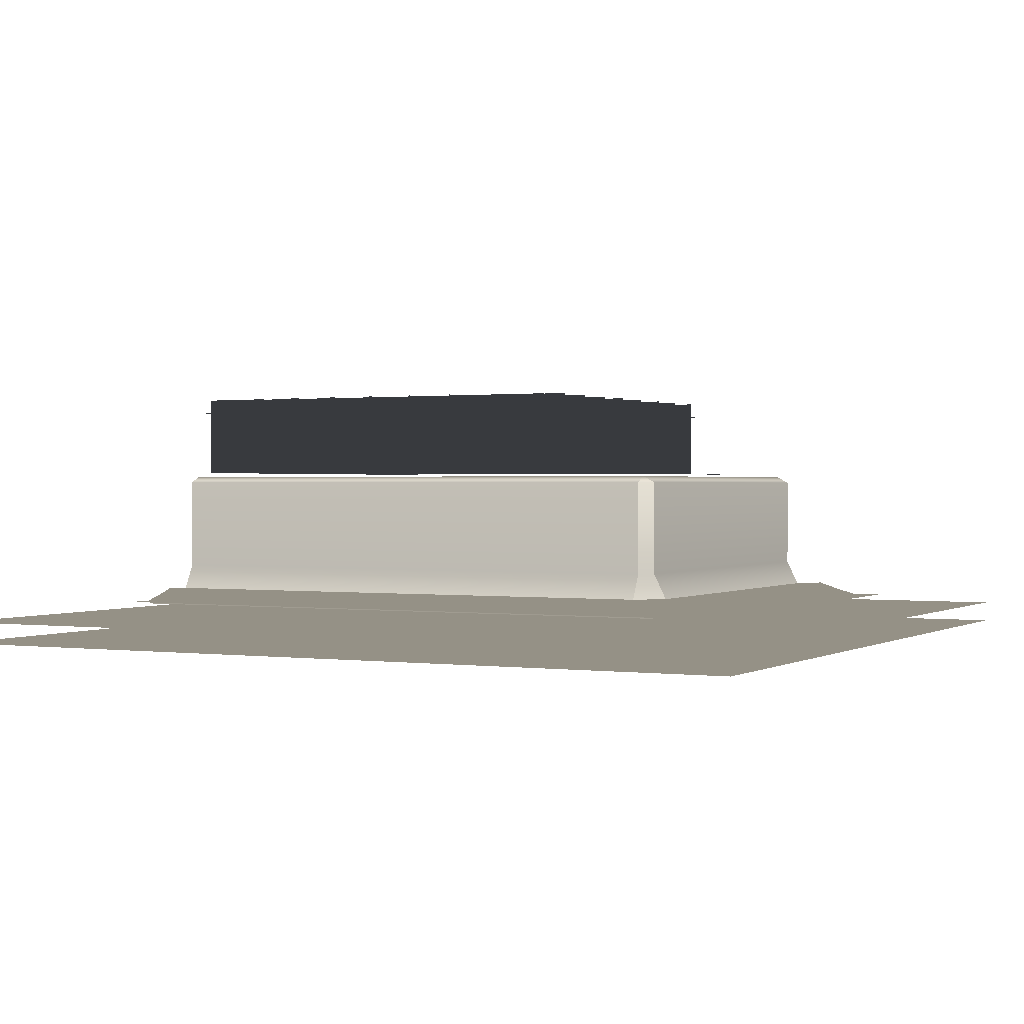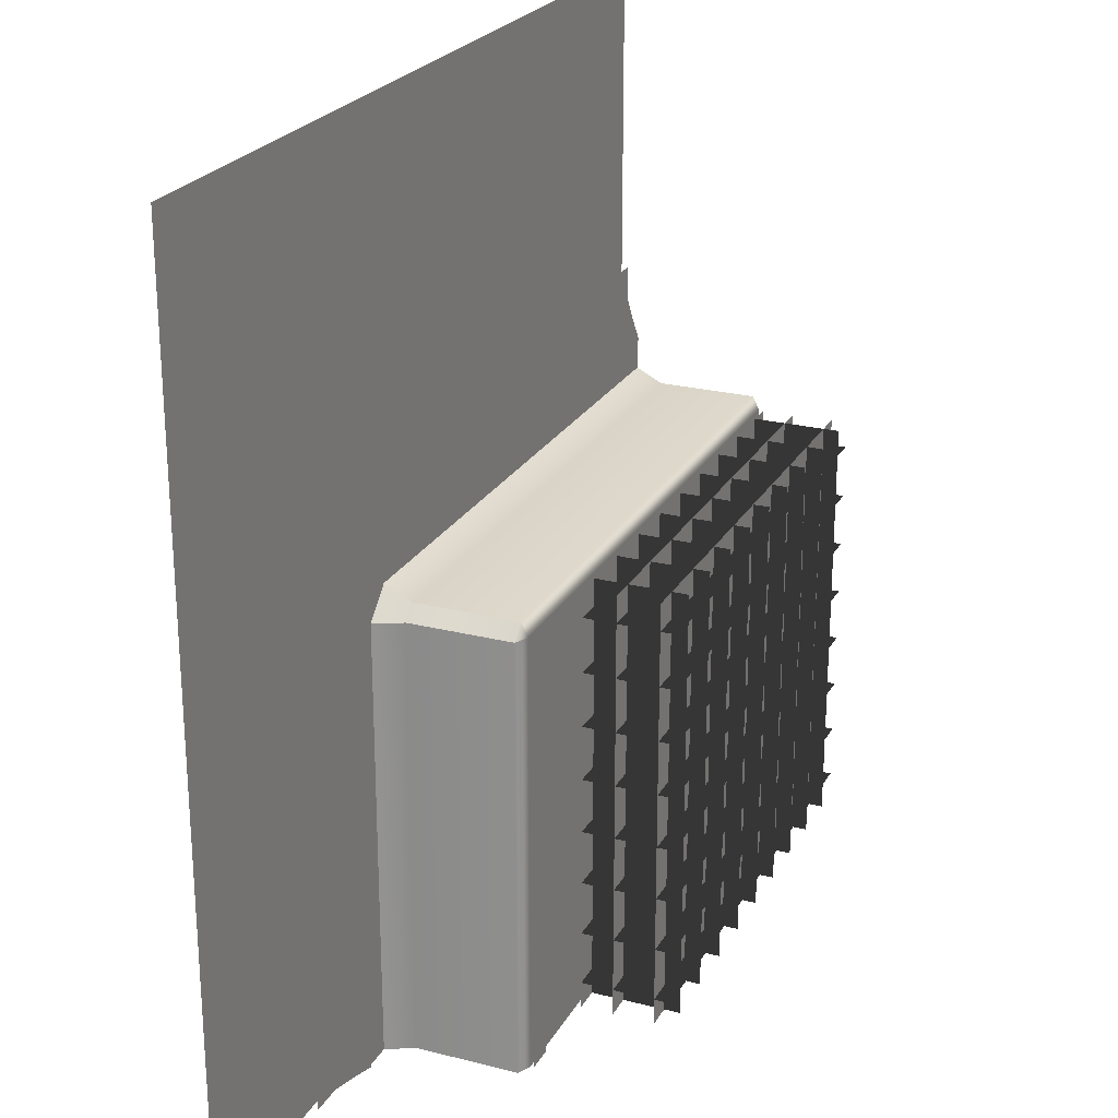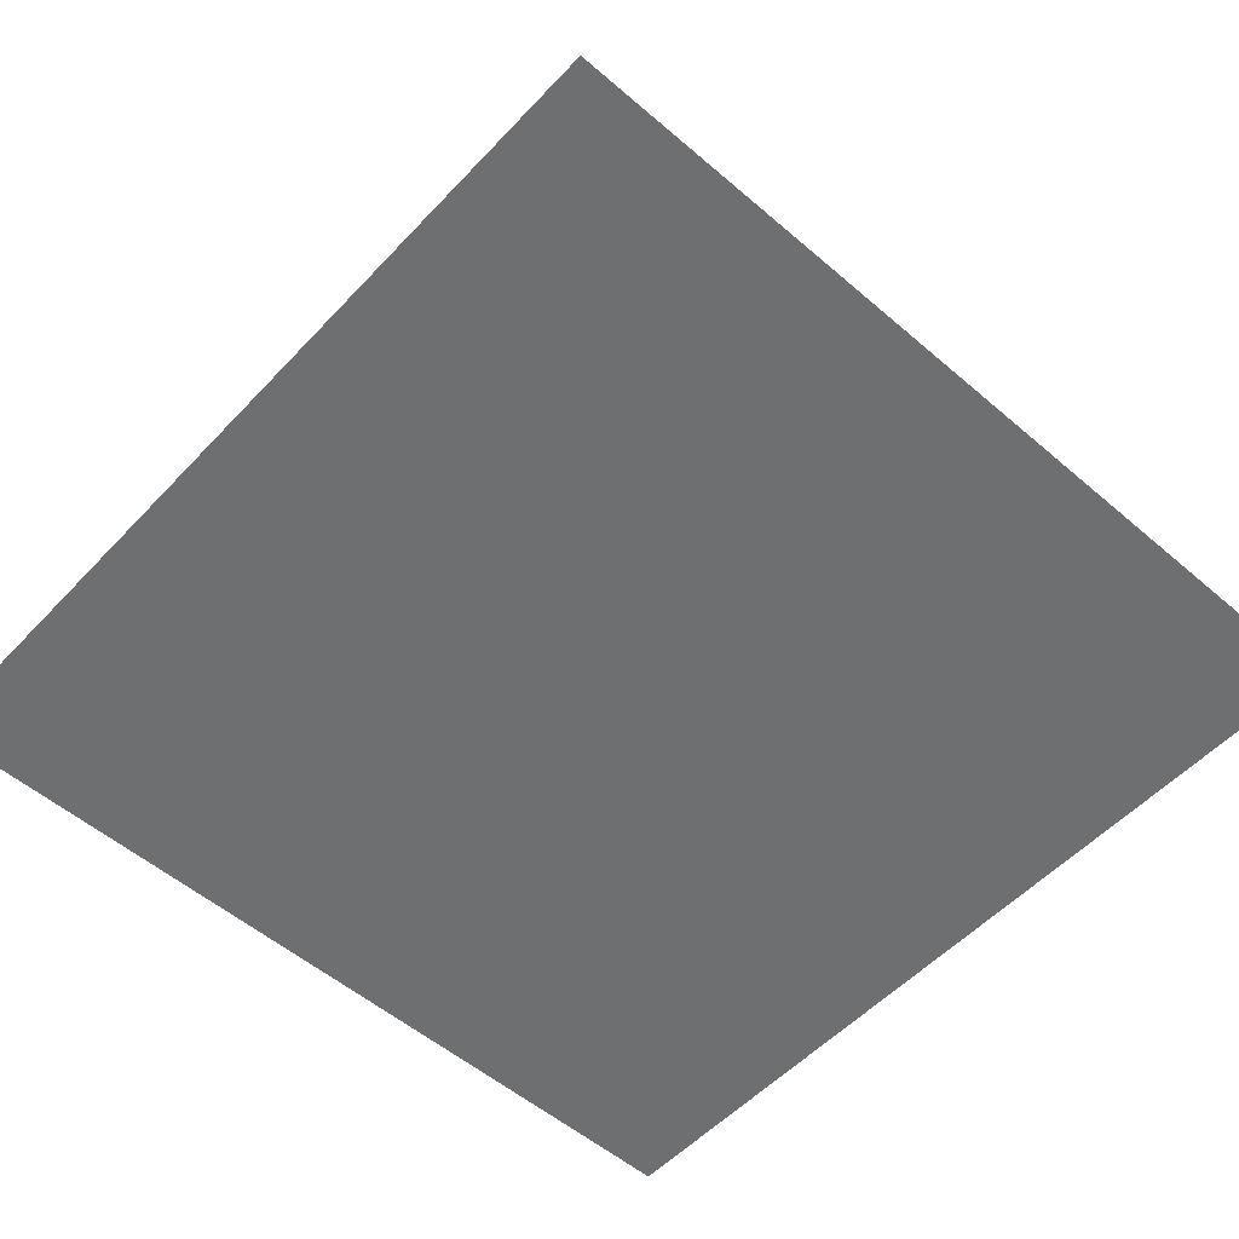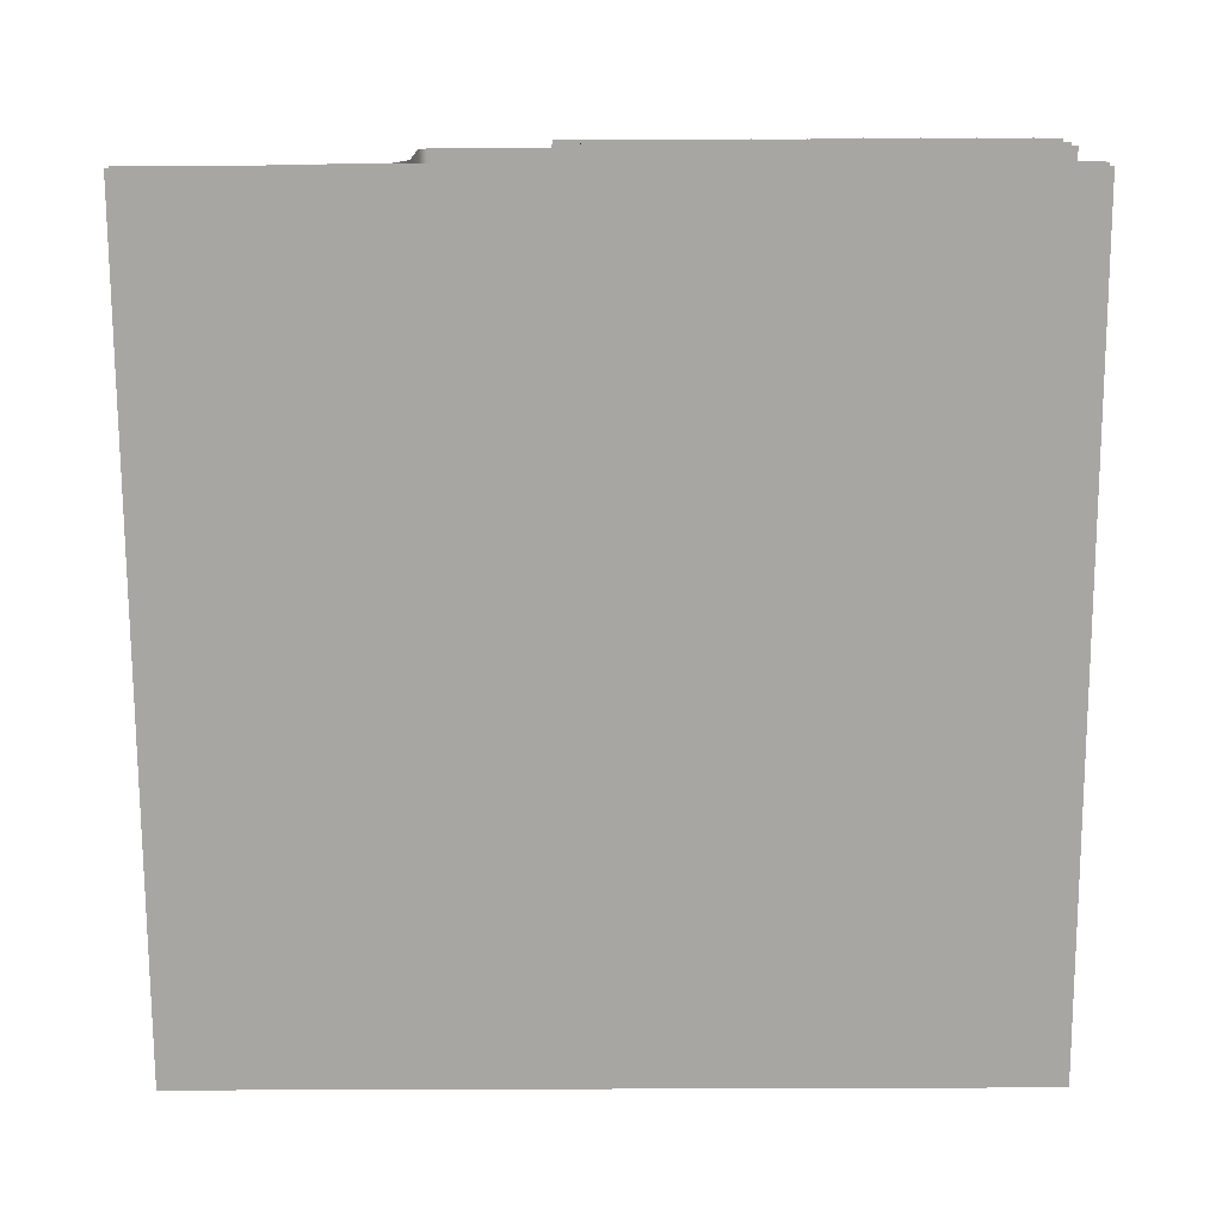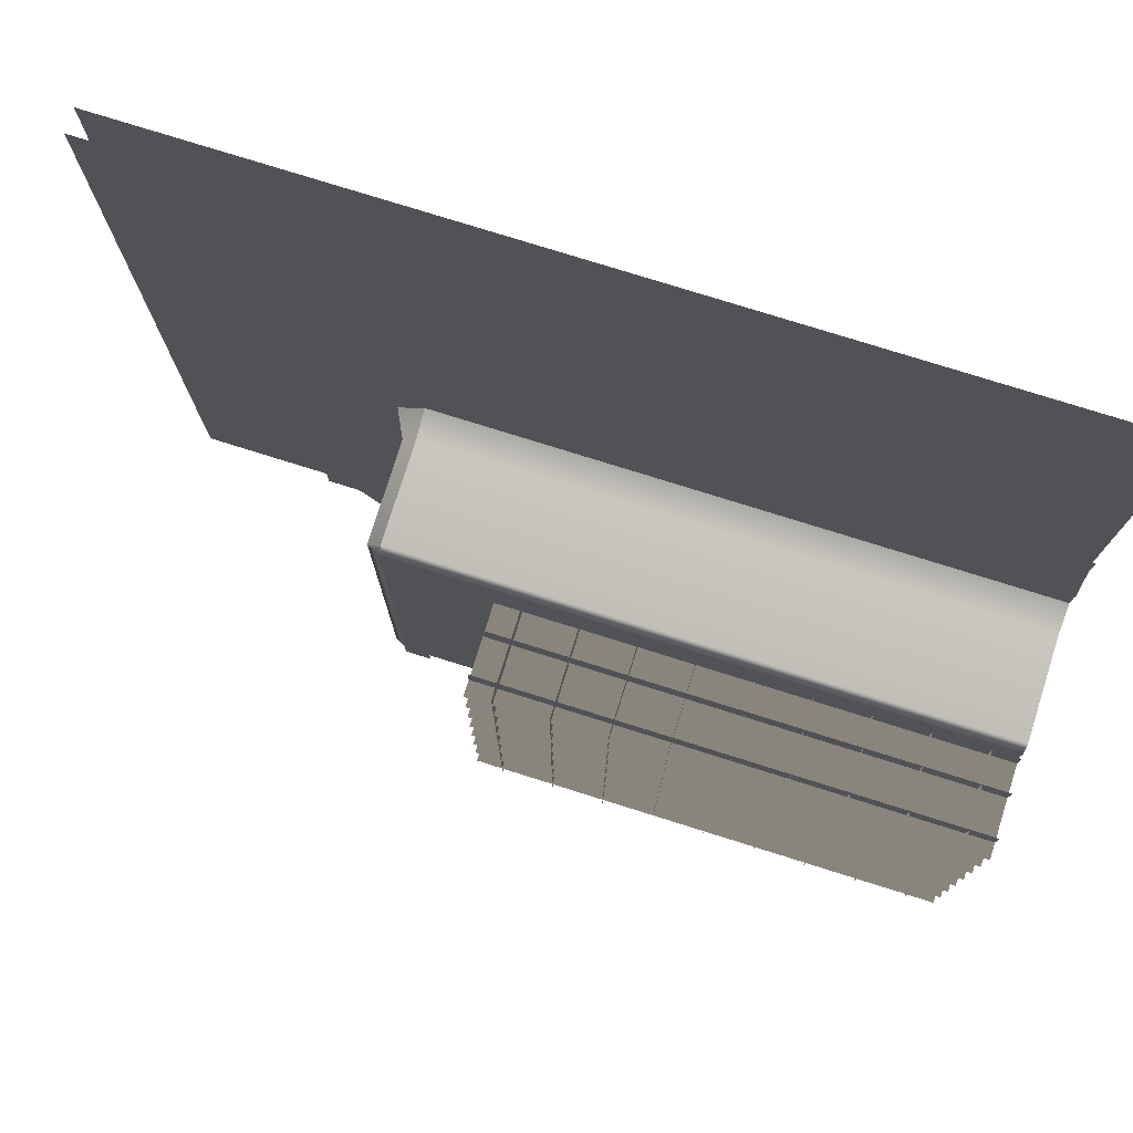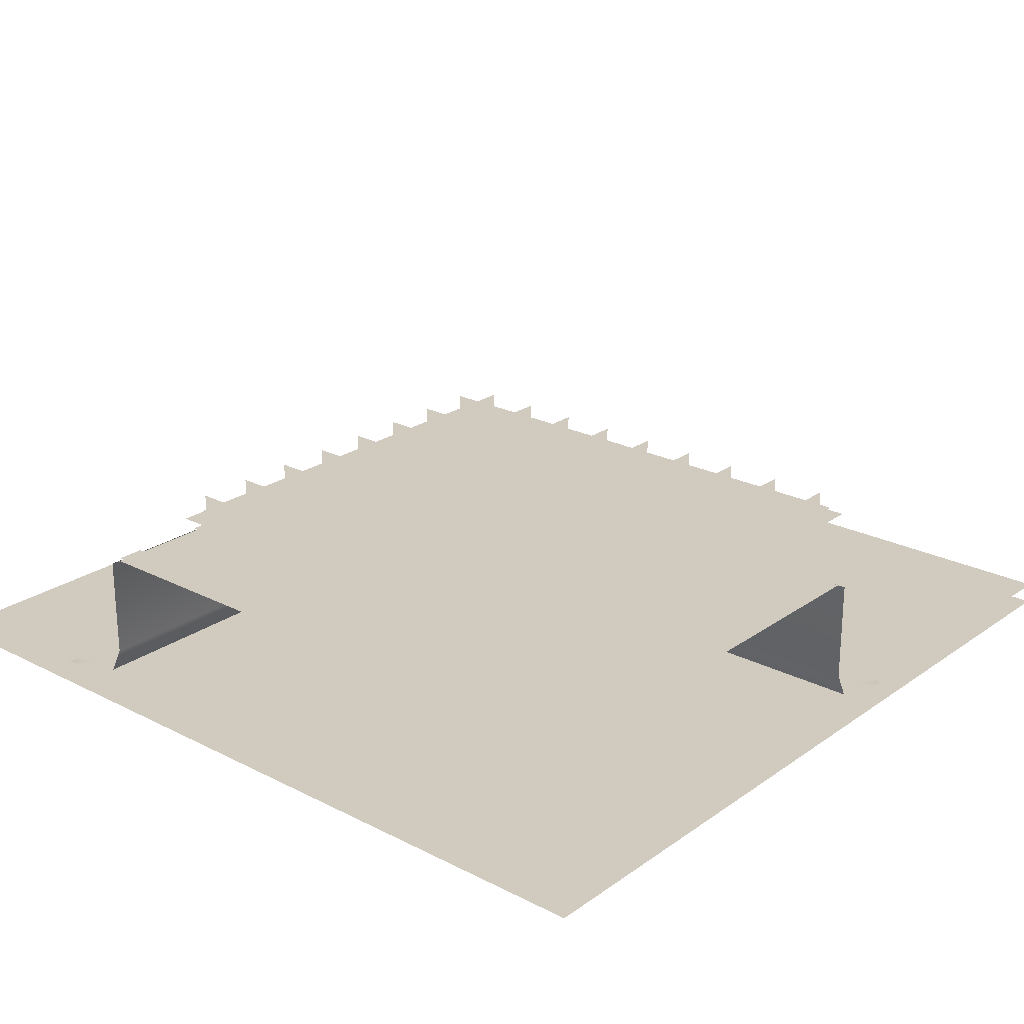
<metadata>
{"format":"obj","ext":"obj","renderer":"f3d","projection":"perspective","resolution":1024,"background":"white","views":[{"elev":0.7,"azim":27.0,"up":"+Y"},{"elev":23.8,"azim":113.0,"up":"+Z"},{"elev":-54.6,"azim":47.8,"up":"+Y"},{"elev":-74.3,"azim":-179.8,"up":"+Y"},{"elev":77.3,"azim":-162.6,"up":"+Z"},{"elev":23.3,"azim":-139.4,"up":"+Y"}]}
</metadata>
<code>
o polygon0
g polygon0
v 0.5 0.04688 -0.75
v -4 0.04688 -0.75
v -4 0.875 -0.75
v 0.5 0.875 -0.75
v -3.75 0.04688 -4
v -3.75 0.04688 0
v -3.75 0.875 0
v -3.75 0.875 -4
v 0.25 0.04688 -4
v 0.25 0.04688 0
v 0.25 0.875 0
v 0.25 0.875 -4
v -0.25 0.04688 -4
v -0.25 0.04688 0
v -0.25 0.875 0
v -0.25 0.875 -4
v 0.5 0.04688 -0.25
v -4 0.04688 -0.25
v -4 0.875 -0.25
v 0.5 0.875 -0.25
v -0.75 0.04688 -4
v -0.75 0.04688 0
v -0.75 0.875 0
v -0.75 0.875 -4
v -1.25 0.04688 -4
v -1.25 0.04688 0
v -1.25 0.875 0
v -1.25 0.875 -4
v -1.75 0.04688 -4
v -1.75 0.04688 0
v -1.75 0.875 0
v -1.75 0.875 -4
v -2.25 0.04688 -4
v -2.25 0.04688 0
v -2.25 0.875 0
v -2.25 0.875 -4
v -2.75 0.04688 -4
v -2.75 0.04688 0
v -2.75 0.875 0
v -2.75 0.875 -4
v -3.25 0.04688 -4
v -3.25 0.04688 0
v -3.25 0.875 0
v -3.25 0.875 -4
v 0.5 0.04688 -3.75
v -4 0.04688 -3.75
v -4 0.875 -3.75
v 0.5 0.875 -3.75
v 0.5 0.04688 -3.25
v -4 0.04688 -3.25
v -4 0.875 -3.25
v 0.5 0.875 -3.25
v 0.5 0.04688 -2.75
v -4 0.04688 -2.75
v -4 0.875 -2.75
v 0.5 0.875 -2.75
v 0.5 0.04688 -2.25
v -4 0.04688 -2.25
v -4 0.875 -2.25
v 0.5 0.875 -2.25
v 0.5 0.04688 -1.75
v -4 0.04688 -1.75
v -4 0.875 -1.75
v 0.5 0.875 -1.75
v 0.5 0.04688 -1.25
v -4 0.04688 -1.25
v -4 0.875 -1.25
v 0.5 0.875 -1.25
f 1 2 3
f 3 4 1
f 5 6 7
f 7 8 5
f 9 10 11
f 11 12 9
f 13 14 15
f 15 16 13
f 17 18 19
f 19 20 17
f 21 22 23
f 23 24 21
f 25 26 27
f 27 28 25
f 29 30 31
f 31 32 29
f 33 34 35
f 35 36 33
f 37 38 39
f 39 40 37
f 41 42 43
f 43 44 41
f 45 46 47
f 47 48 45
f 49 50 51
f 51 52 49
f 53 54 55
f 55 56 53
f 57 58 59
f 59 60 57
f 61 62 63
f 63 64 61
f 65 66 67
f 67 68 65
o polygon1
g polygon1
v -4 0 0
v 1.5 0 0
v 1.5 0 -4
v -4 0 -4
f 69 70 71
f 71 72 69
o polygon2
g polygon2
v 0 -1.625 -4
v -4 -1.625 4
v 4 -1.625 4
v 4 -1.625 -4
v -4 -1.625 4
v 0 -1.625 -4
v -4 -1.625 -4
f 73 74 75
f 75 76 73
f 77 78 79
o polygon3
g polygon3
v 4 -1.422 -4
v 0 -1.422 -4
v -4 -1.422 4
v 4 -1.422 4
v -4 -1.422 4
v 0 -1.422 -4
v -4 -1.422 -4
f 80 81 82
f 82 83 80
f 84 85 86
o polygon4
g polygon4
v 1 0.03125 -2.562
v 1.5 0.03125 -2.562
v 1.5 0.03125 -3.062
v 1 0.03125 -3.062
v 0.875 0.03125 -2
v 1.125 0.03125 -2
v 1.125 0.03125 -2.25
v 0.875 0.03125 -2.25
v 1.25 0.03125 -3.75
v 1.5 0.03125 -3.75
v 1.5 0.03125 -4
v 1.25 0.03125 -4
v 0.625 0.03125 -3.062
v 0.875 0.03125 -3.062
v 0.875 0.03125 -3.312
v 0.625 0.03125 -3.312
v 0.75 0.03125 -3.5
v 1 0.03125 -3.5
v 1 0.03125 -3.75
v 0.75 0.03125 -3.75
f 87 88 89
f 89 90 87
f 91 92 93
f 93 94 91
f 95 96 97
f 97 98 95
f 99 100 101
f 101 102 99
f 103 104 105
f 105 106 103
o polygon5
g polygon5
v -4 -1.25 0.5
v 2 -1.25 0.5
v 2 -1.25 -4
v -4 -1.25 -4
f 107 108 109
f 109 110 107
o polygon6
g polygon6
v -4 -1.25 0.25
v 1.5 -1.25 0.25
v 1.5 -1 0.125
v -4 -1 0.125
v 1.75 -1.25 0
v 1.75 -1.25 -4
v 1.625 -1 -4
v 1.625 -1 0
v 1.5 -1.25 0.25
v 1.75 -1.25 0
v 1.625 -1 0
v 1.5 -1 0.125
f 111 112 113
f 113 114 111
f 115 116 117
f 117 118 115
f 119 120 121
f 121 122 119
o polygon7
g polygon7
v -4 -1 0.125
v 1.5 -1 0.125
v 1.5 -0.0625 0.125
v -4 -0.0625 0.125
v 1.625 -1 0
v 1.625 -1 -4
v 1.625 -0.0625 -4
v 1.625 -0.0625 0
v 1.5 -1 0.125
v 1.625 -1 0
v 1.625 -0.0625 0
v 1.5 -0.0625 0.125
f 123 124 125
f 125 126 123
f 127 128 129
f 129 130 127
f 131 132 133
f 133 134 131
o polygon8
g polygon8
v -4 -0.0625 0.125
v 1.5 -0.0625 0.125
v 1.5 0 0
v -4 0 0
v 1.625 -0.0625 0
v 1.625 -0.0625 -4
v 1.5 0 -4
v 1.5 0 0
v 1.5 -0.0625 0.125
v 1.625 -0.0625 0
v 1.5 0 0
f 135 136 137
f 137 138 135
f 139 140 141
f 141 142 139
f 143 144 145
o polygon9
g polygon9
v 2 -1.25 -4
v 2 -1.25 0.5
v 2.25 -1.375 -4
v 2.25 -1.375 0.5
v 2.438 -1.391 -4
v 2.438 -1.391 0.5
v 2 -1.25 0.5
v -4 -1.25 0.5
v 2 -1.375 0.75
v -4 -1.375 0.75
v 2 -1.391 0.9375
v -4 -1.391 0.9375
v 2 -1.375 0.75
v 2 -1.391 0.9375
v 2.438 -1.391 0.5
v 2.25 -1.375 0.5
v 2 -1.25 0.5
v 2 -1.375 0.75
v 2.25 -1.375 0.5
v 2.438 -1.391 0.5
v 2 -1.391 0.9375
v 2.312 -1.391 0.8125
f 146 147 148
f 147 149 148
f 148 149 150
f 149 151 150
f 152 153 154
f 153 155 154
f 154 155 156
f 155 157 156
f 158 159 160
f 160 161 158
f 162 163 164
f 165 166 167
o polygon10
g polygon10
v 2.665 -1.359 0.9241
v 2.333 -1.359 0.7617
v 2.625 -1.359 1.125
v 2.312 -1.359 0.8125
v 2 -1.359 1.25
v 2 -1.359 0.9375
v -4 -1.359 1.25
v 2 -1.359 1.25
v 2 -1.359 0.9375
v -4 -1.359 0.9375
f 168 169 170
f 169 171 170
f 170 171 172
f 171 173 172
f 174 175 176
f 176 177 174
o polygon11
g polygon11
v 2.438 -1.359 0.5
v 2.438 -1.359 -4
v 2.219 -1.297 0.5
v 2.219 -1.297 -4
v 2.031 -1.234 0.5
v 2.031 -1.234 -4
v -4 -1.359 0.9375
v 2 -1.359 0.9375
v -4 -1.297 0.7188
v 2 -1.297 0.7188
v -4 -1.234 0.5312
v 2 -1.234 0.5312
v 2.438 -1.359 0.5
v 2.219 -1.297 0.5
v 2.387 -1.359 0.6262
v 2.333 -1.359 0.7617
v 2 -1.359 0.9375
v 2.312 -1.359 0.8125
v 2 -1.297 0.7188
v 2.219 -1.297 0.5
v 2.031 -1.234 0.5
v 2 -1.234 0.5312
v 2 -1.297 0.7188
v 2.219 -1.297 0.5
v 2.219 -1.297 0.5
v 2.312 -1.359 0.8125
v 2.333 -1.359 0.7617
f 178 179 180
f 179 181 180
f 180 181 182
f 181 183 182
f 184 185 186
f 185 187 186
f 186 187 188
f 187 189 188
f 190 191 192
f 191 193 192
f 194 195 196
f 195 197 196
f 198 199 200
f 200 201 198
f 202 203 204
o polygon12
g polygon12
v 2.75 -1.359 0.5
v 2.75 -1.359 -4
v 2.438 -1.359 -4
v 2.438 -1.359 0.5
f 205 206 207
f 207 208 205
o polygon13
g polygon13
v 2.705 -1.359 0.7234
v 2.75 -1.359 0.5
v 2.438 -1.359 0.5
v 2.387 -1.359 0.6262
f 209 210 211
f 211 212 209
o polygon14
g polygon14
v 2.665 -1.359 0.9241
v 2.705 -1.359 0.7234
v 2.387 -1.359 0.6262
v 2.333 -1.359 0.7617
f 213 214 215
f 215 216 213
o polygon15
g polygon15
v -4 0.04688 0
v 0.5 0.04688 0
v 0.5 0.04688 -4
v -4 0.04688 -4
f 217 218 219
f 219 220 217
o polygon16
g polygon16
v -4 0.3438 -4
v -4 0.3438 0
v 0.5 0.3438 0
v 0.5 0.3438 -4
f 221 222 223
f 223 224 221
o polygon17
g polygon17
v -4 0.7266 -4
v -4 0.7266 0
v 0.5 0.7266 0
v 0.5 0.7266 -4
f 225 226 227
f 227 228 225

</code>
